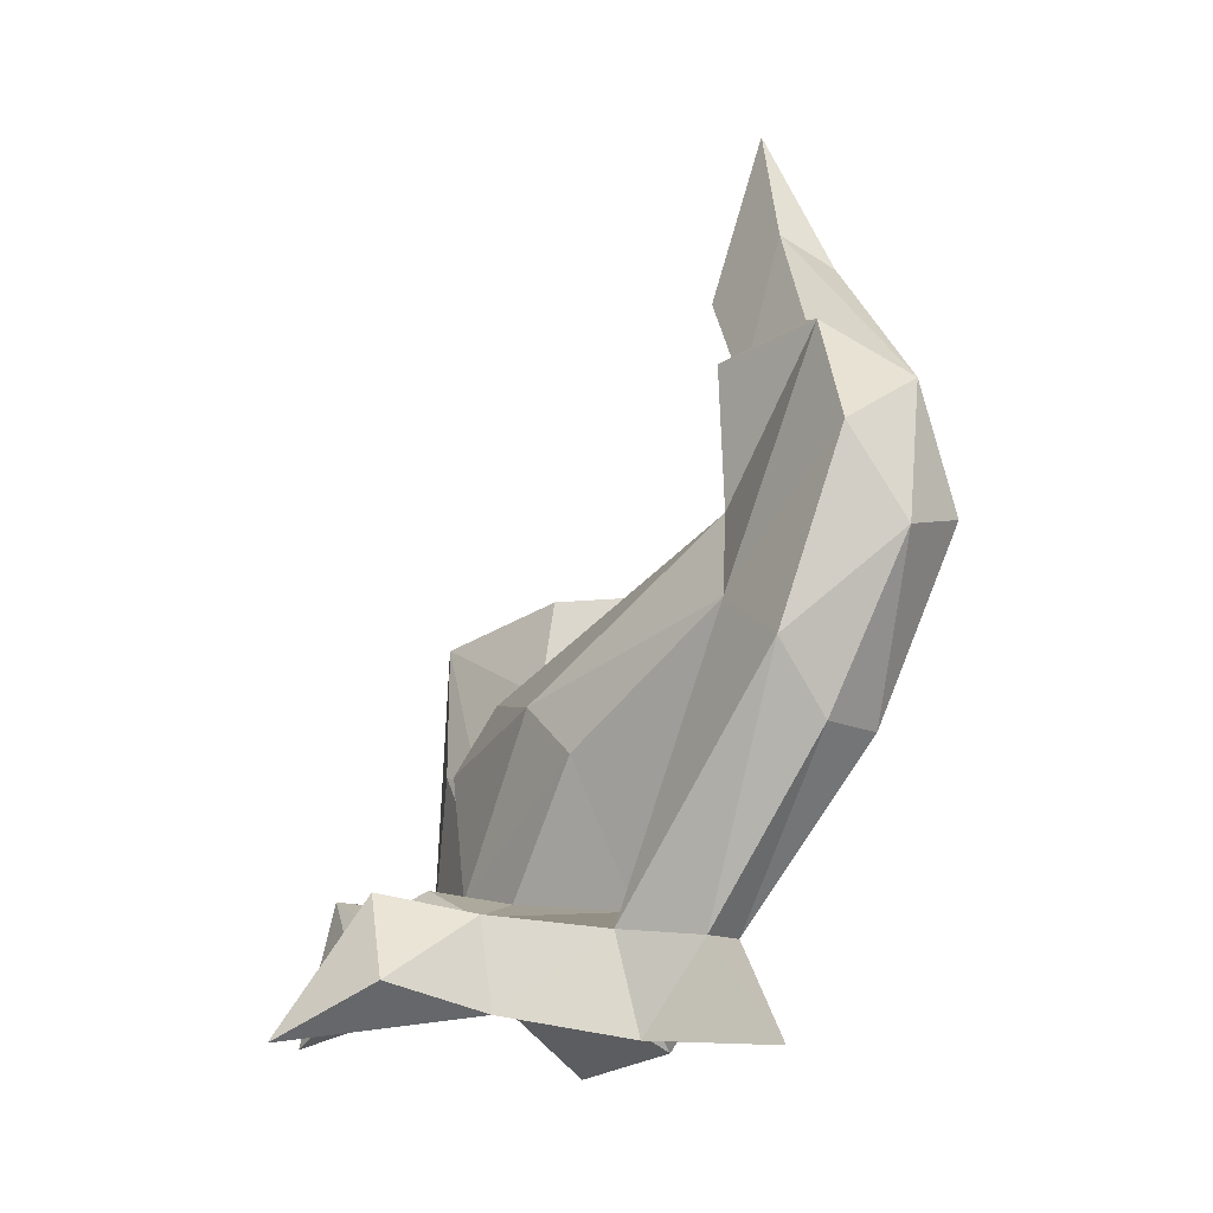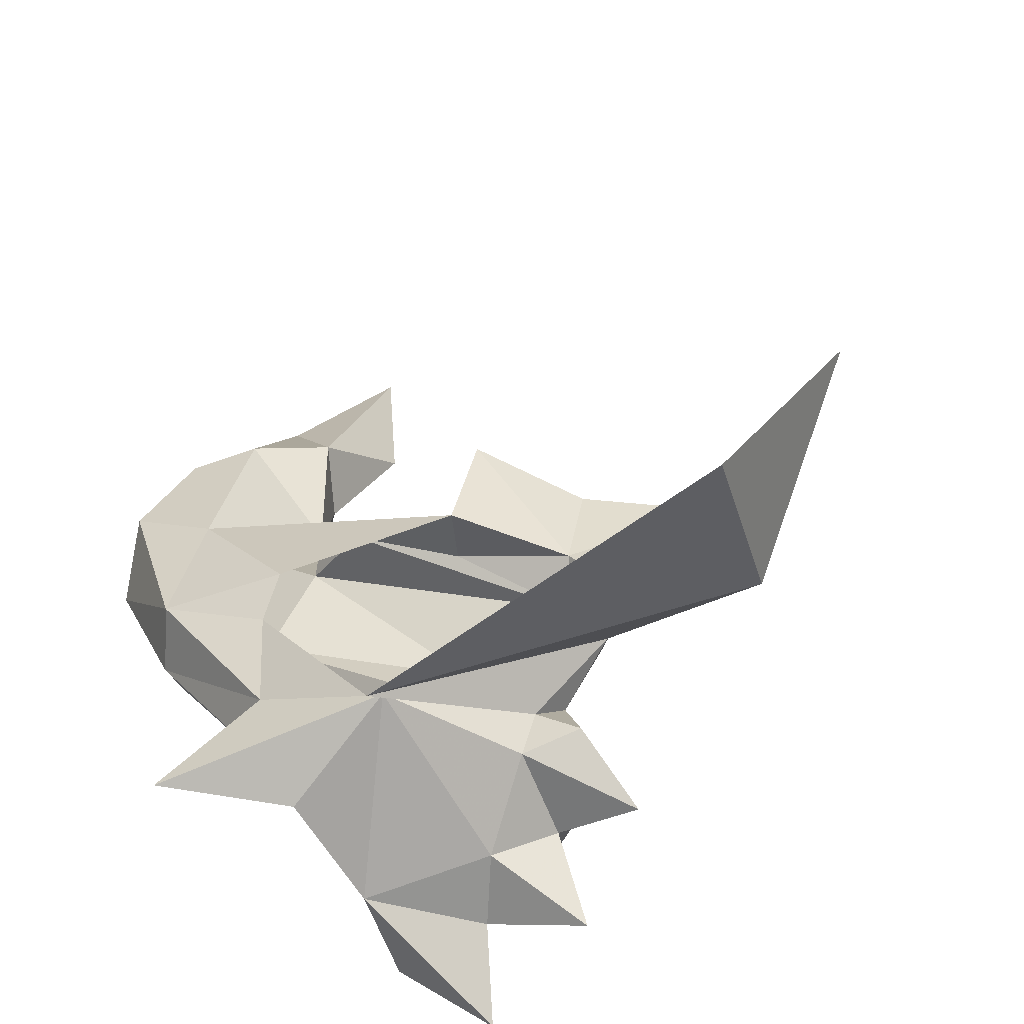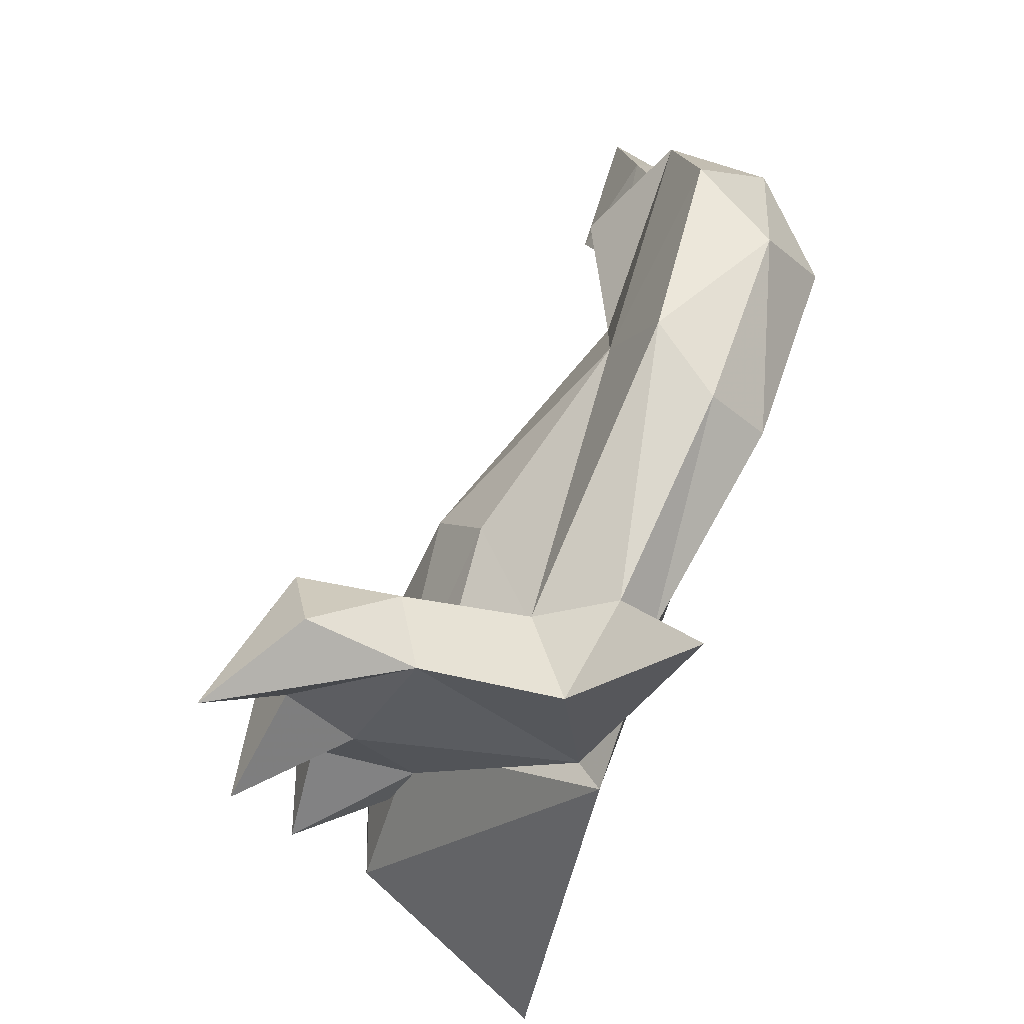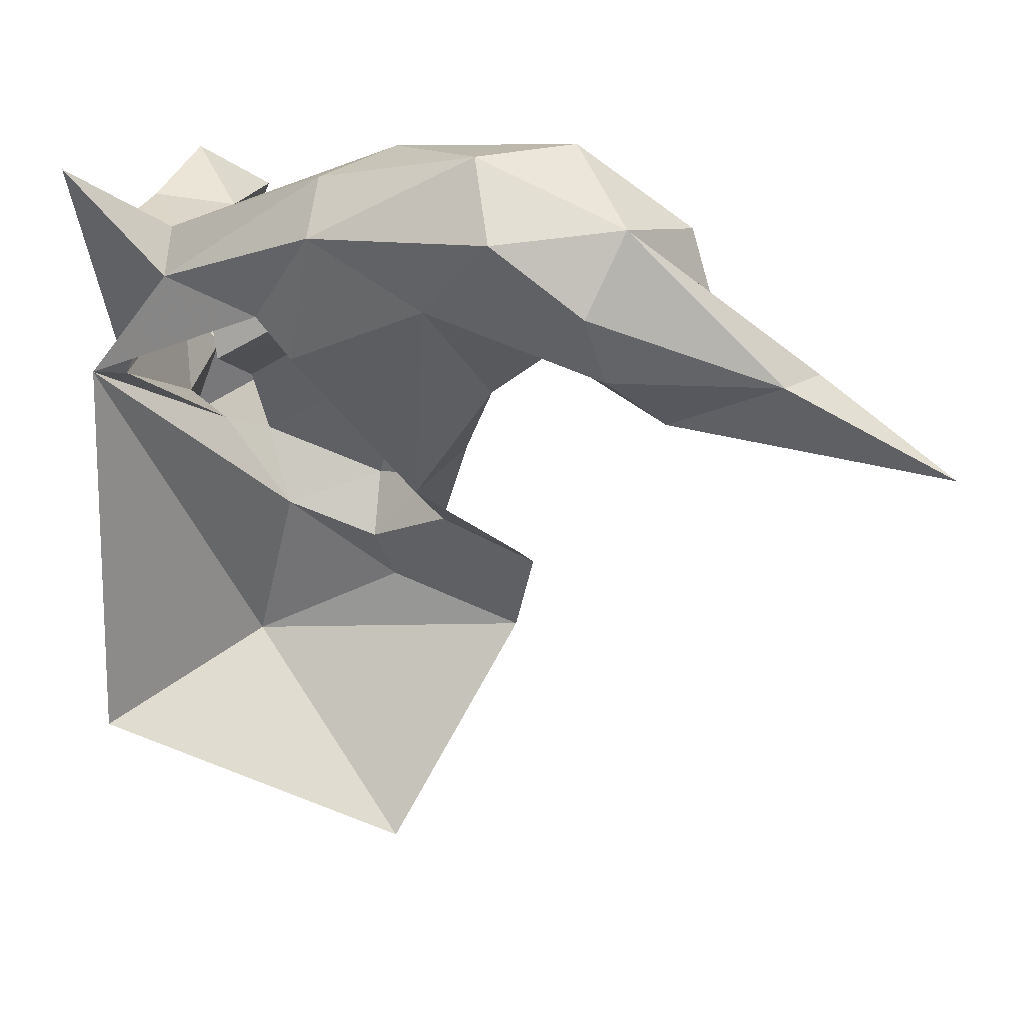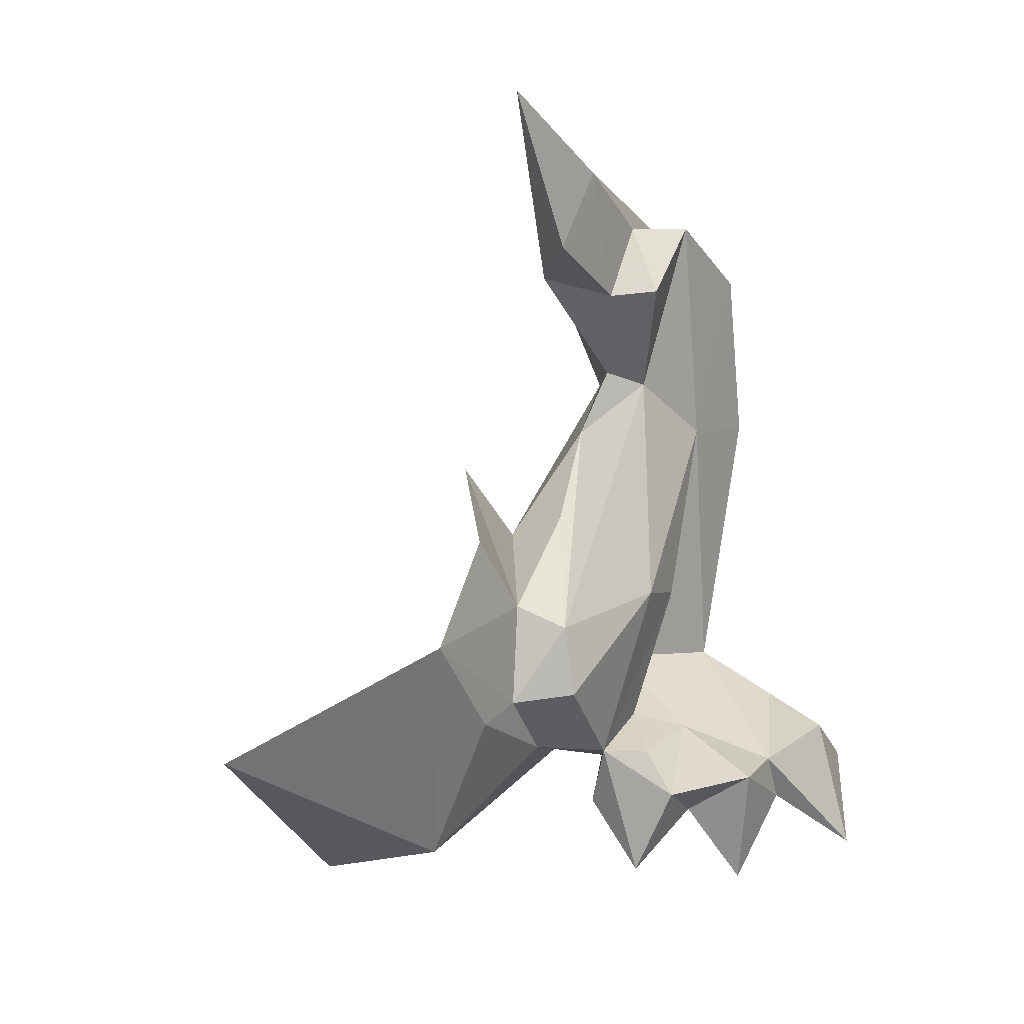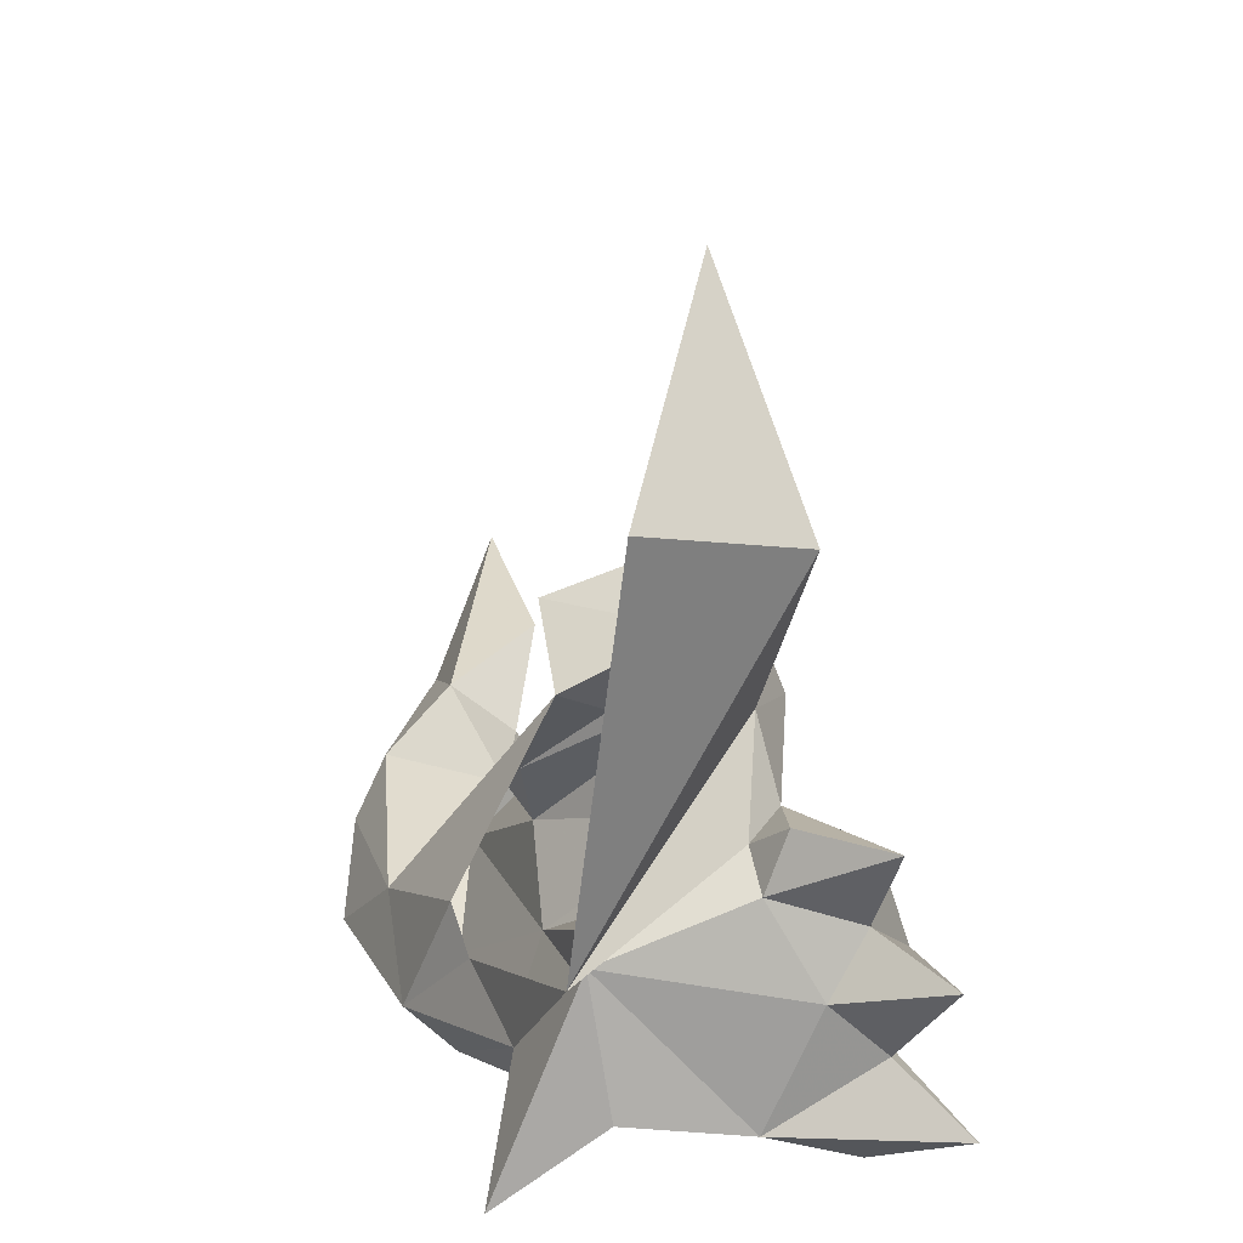
<metadata>
{"format":"obj","ext":"obj","renderer":"f3d","projection":"perspective","resolution":1024,"background":"white","views":[{"elev":-10.5,"azim":-2.1,"up":"+Y"},{"elev":-74.5,"azim":134.4,"up":"+Y"},{"elev":52.4,"azim":-3.6,"up":"+Z"},{"elev":14.1,"azim":97.9,"up":"+Z"},{"elev":38.6,"azim":-117.4,"up":"+Y"},{"elev":-67.1,"azim":-177.7,"up":"+Y"}]}
</metadata>
<code>
v 3.37 1.625 1.945
v 3.068 1.46 1.254
v 3.468 2.248 1.589
v 3.168 3.484 0.9752
v 3.533 3.201 1.26
v 2.852 2.839 1.285
v 3.104 1.64 2.235
v 2.746 0.6869 1.637
v 2.516 2.033 0.4057
v 2.747 2.501 1.037
v 2.899 0.1831 2.23
v 2.367 0.3383 1.017
v 1.497 1.594 -0.1183
v 1.323 2.44 -0.6977
v 1.319 1.685 -0.404
v 1.539 1.081 0.08091
v 1.371 1.61 0.2512
v 1.594 1.98 0.2994
v 2.708 2.77 1.483
v 1.823 2.07 0.08185
v 3.721 3.112 1.611
v 3.771 2.632 1.981
v 1.435 0.9393 0.521
v 1.598 0.7188 0.605
v 1.547 0.4864 0.761
v 2.274 0.2125 1.79
v 1.412 0.5383 0.4347
v 0.9732 0.8255 0.7712
v 0.9098 0.3273 0.4871
v 1.05 0.5349 0.9602
v 1.59 0.3236 1.947
v 2.253 2.283 0.6178
v 3.303 4.099 1.212
v 1.747 1.871 1.021
v 3.112 3.602 2.001
v 2.663 2.276 1.895
v 0.576 0.1973 1.939
v 0.9631 0.4392 1.606
v 2.814 3.469 1.272
v 2.673 3.508 1.527
v 1.265 0.3798 1.277
v 2.865 2.011 2.38
v 3.482 2.524 2.39
v 0.8337 0.881 1.273
v 1.053 0.7196 1.576
v 3.58 3.307 2.048
v 1.263 0.9771 0.7478
v 1.038 0.8768 1.956
v 1.092 0.4701 2.18
v 3.181 3.007 2.432
v 1.534 0.7823 1.886
v 3.018 4.274 1.236
v 3.105 3.72 1.59
v 1.683 0.8989 0.8927
v 1.506 0.8159 1.177
v 2.7 4.019 0.8509
v 2.154 0.7271 1.738
v 2.577 0.6916 1.888
v 0.6564 0.1817 1.128
v 2.282 0.8504 1.097
v 2.986 5.007 0.6774
v 1.955 1.601 1.311
v 1.243 0.8159 -0.8121
v 2.455 0.1676 1.034
v 2.976 1.249 1.463
v 2.088 0.05711 -1.205
v 1.688 1.739 -1.983
v 1.903 2.621 -0.1394
v 2.604 2.621 0.1105
f 1 2 3
f 4 5 6
f 5 3 6
f 7 8 1
f 9 3 2
f 10 3 9
f 6 3 10
f 8 11 12
f 13 14 15
f 15 16 13
f 17 18 13
f 6 10 19
f 13 18 20
f 20 14 13
f 3 21 22
f 23 17 16
f 23 16 24
f 17 13 16
f 12 25 24
f 11 26 12
f 25 27 24
f 28 29 30
f 23 24 27
f 28 23 29
f 27 29 23
f 27 25 29
f 3 5 21
f 25 30 29
f 31 12 26
f 32 18 10
f 10 18 19
f 4 33 5
f 34 19 18
f 33 21 5
f 35 19 36
f 37 38 31
f 39 4 6
f 6 19 40
f 40 39 6
f 34 36 19
f 31 41 12
f 25 12 41
f 42 7 43
f 32 20 18
f 44 38 45
f 22 21 46
f 33 46 21
f 43 7 1
f 22 43 1
f 32 9 20
f 23 28 47
f 48 37 49
f 42 43 50
f 35 36 50
f 43 46 50
f 43 22 46
f 48 45 37
f 35 50 46
f 49 37 31
f 51 48 49
f 42 50 36
f 40 19 35
f 30 44 28
f 3 22 1
f 52 46 33
f 51 49 31
f 10 9 32
f 40 53 39
f 47 54 23
f 47 55 54
f 39 56 4
f 39 53 52
f 37 45 38
f 30 25 41
f 57 58 42
f 8 7 58
f 36 57 42
f 39 52 56
f 28 44 55
f 59 30 41
f 7 42 58
f 36 60 57
f 58 57 26
f 55 47 28
f 46 52 53
f 57 51 31
f 40 35 53
f 26 57 31
f 8 58 11
f 60 55 57
f 35 46 53
f 58 26 11
f 33 61 52
f 44 30 59
f 52 61 56
f 34 62 36
f 38 41 31
f 54 55 60
f 56 61 4
f 17 23 34
f 55 44 45
f 34 23 62
f 61 33 4
f 57 45 51
f 18 17 34
f 48 51 45
f 59 41 38
f 36 62 60
f 44 59 38
f 60 62 54
f 23 54 62
f 55 45 57
f 15 63 16
f 64 16 63
f 16 64 24
f 12 24 64
f 1 8 65
f 2 1 65
f 8 12 64
f 64 63 66
f 65 8 64
f 67 66 63
f 14 63 15
f 20 68 14
f 20 69 68
f 9 69 20
f 67 63 14

</code>
